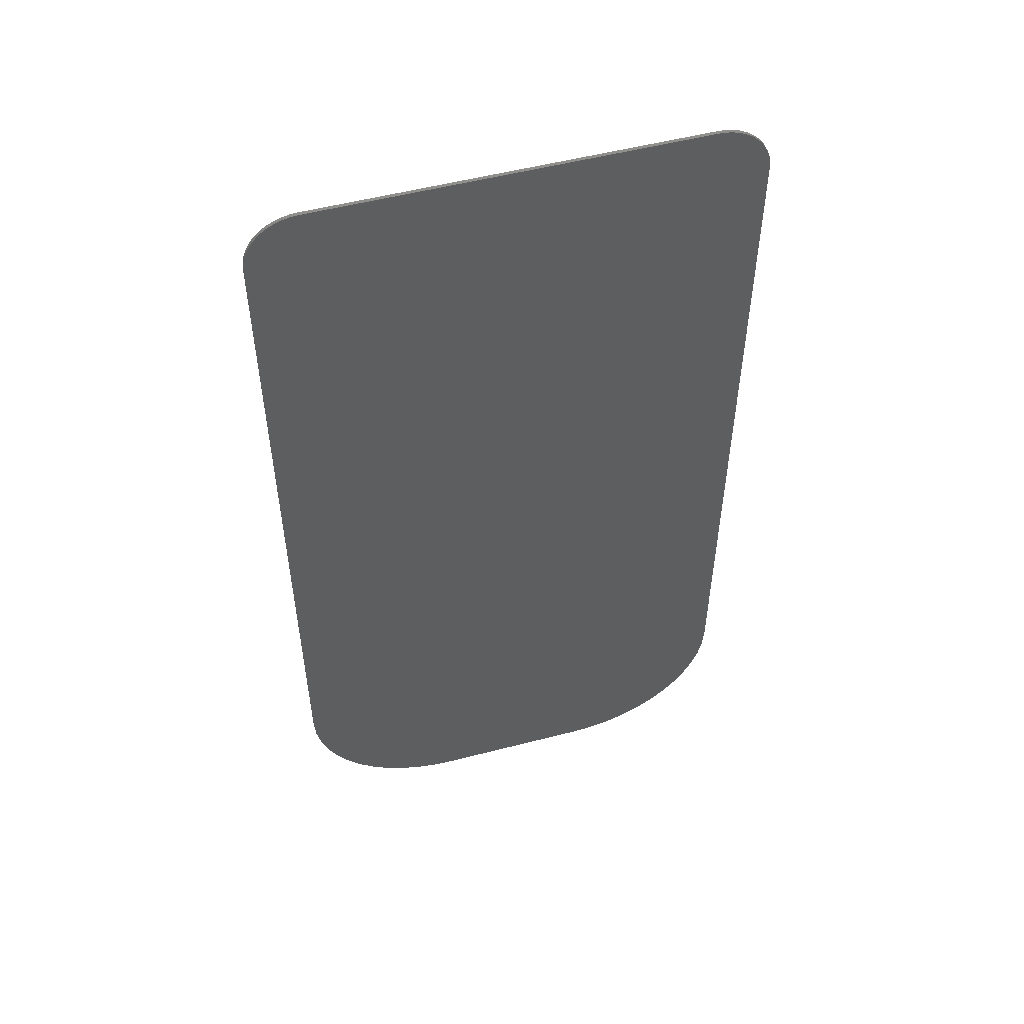
<metadata>
{"format":"stl","ext":"stl","renderer":"f3d","projection":"perspective","resolution":1024,"background":"white","views":[{"elev":53.2,"azim":164.5,"up":"+Z"}]}
</metadata>
<code>
# stl→obj: 401 verts, 798 faces
v -2.4 -0.1 -14.8
v -7.2 -0.1 -10
v -7.159 -0.1 -10.63
v -3.026 -0.1 -14.76
v -7.036 -0.1 -11.24
v -3.642 -0.1 -14.64
v -6.835 -0.1 -11.84
v -4.237 -0.1 -14.43
v -6.557 -0.1 -12.4
v -4.8 -0.1 -14.16
v -6.208 -0.1 -12.92
v -5.322 -0.1 -13.81
v -5.794 -0.1 -13.39
v -5.6 -0.1 14.4
v -7.186 -0.1 13.01
v -7.2 -0.1 12.8
v -5.809 -0.1 14.39
v -7.145 -0.1 13.21
v -6.014 -0.1 14.35
v -7.078 -0.1 13.41
v -6.212 -0.1 14.28
v -6.986 -0.1 13.6
v -6.4 -0.1 14.19
v -6.869 -0.1 13.77
v -6.574 -0.1 14.07
v -6.731 -0.1 13.93
v 2.4 -0.1 -14.8
v 7.159 -0.1 -10.63
v 7.2 -0.1 -10
v 3.026 -0.1 -14.76
v 7.036 -0.1 -11.24
v 3.642 -0.1 -14.64
v 6.835 -0.1 -11.84
v 4.237 -0.1 -14.43
v 6.557 -0.1 -12.4
v 4.8 -0.1 -14.16
v 6.208 -0.1 -12.92
v 5.322 -0.1 -13.81
v 5.794 -0.1 -13.39
v 5.6 -0.1 14.4
v 7.2 -0.1 12.8
v 7.186 -0.1 13.01
v 5.809 -0.1 14.39
v 7.145 -0.1 13.21
v 6.014 -0.1 14.35
v 7.078 -0.1 13.41
v 6.212 -0.1 14.28
v 6.986 -0.1 13.6
v 6.4 -0.1 14.19
v 6.869 -0.1 13.77
v 6.574 -0.1 14.07
v 6.731 -0.1 13.93
v -3.44 -0.1 10.36
v -3.44 -0.1 9.96
v -1.28 -0.1 10
v -1.36 -0.1 10.36
v -0.64 -0.1 10.28
v -0.84 -0.1 10.64
v -0.24 -0.1 10.76
v -0.8 -0.1 11.04
v -0.28 -0.1 11.28
v -1.08 -0.1 11.48
v -0.68 -0.1 11.84
v -1.96 -0.1 11.96
v -1.88 -0.1 12.52
v -3.24 -0.1 12.32
v -3.24 -0.1 12.88
v -4.52 -0.1 12.28
v -4.56 -0.1 12.84
v -5.08 -0.1 11.96
v -5.56 -0.1 12.2
v -5.6 -0.1 11.28
v -5.96 -0.1 11.32
v -5.8 -0.1 10.12
v -6.12 -0.1 10.12
v -5.88 -0.1 8.72
v -6.24 -0.1 8.68
v -5.84 -0.1 0.76
v -6.16 -0.1 0.12
v -5.84 -0.1 -0.12
v -5.24 -0.1 0.8
v -5.28 -0.1 1.28
v -4.44 -0.1 1.8
v -4.64 -0.1 2.24
v -4 -0.1 2.2
v -4.04 -0.1 2.64
v -3.64 -0.1 2.64
v -4.2 -0.1 4.48
v -3.76 -0.1 4.48
v -4.24 -0.1 8.04
v -3.8 -0.1 8.08
v -4.16 -0.1 9.64
v -3.76 -0.1 9.56
v -3.88 -0.1 10.16
v -1.56 -0.1 1.92
v -0.76 -0.1 2.44
v -0.28 -0.1 2.32
v 0 -0.1 1.92
v -0.56 -0.1 1.76
v -0.44 -0.1 1.44
v 0 -0.1 1.2
v -0.56 -0.1 0.56
v -1 -0.1 0.76
v -1.32 -0.1 0.12
v -0.76 -0.1 0.04
v -1.32 -0.1 -1.68
v -0.84 -0.1 -1.12
v -0.64 -0.1 -4.32
v -1.12 -0.1 -4.56
v -0.48 -0.1 -5.2
v -1.08 -0.1 -5.72
v -0.56 -0.1 -5.8
v -0.08 -0.1 -5.76
v -0.32 -0.1 -6.28
v 0.04 -0.1 -7
v -0.28 -0.1 -7.52
v -0.04 -0.1 -12.56
v -0.12 -0.1 -11.28
v -0.48 -0.1 -12.44
v -0.72 -0.1 -13.36
v -1.04 -0.1 -13.04
v -1.64 -0.1 -13.52
v -1.64 -0.1 -13.04
v -2.52 -0.1 -13.04
v -2.24 -0.1 -12.6
v -3.08 -0.1 -11.84
v -2.68 -0.1 -11.64
v -3.16 -0.1 -9.28
v -2.72 -0.1 -9.2
v -2.96 -0.1 -6.44
v -3.32 -0.1 -6.36
v -3.2 -0.1 -5.72
v -2.8 -0.1 -6.04
v -2.68 -0.1 -5.52
v -2.28 -0.1 -6.32
v -2.08 -0.1 -5.88
v -1.68 -0.1 -6.4
v -1.56 -0.1 -5.92
v -1.12 -0.1 -6.24
v -3.16 -0.1 -4.28
v -2.72 -0.1 -4.24
v -3.36 -0.1 -3.08
v -3 -0.1 -2.84
v -3.4 -0.1 -2
v -3.88 -0.1 -2.72
v -4.12 -0.1 -1.48
v -4.52 -0.1 -1.92
v -5.04 -0.1 -1.16
v -5.32 -0.1 -1.48
v -5.8 -0.1 -0.68
v -6.12 -0.1 -1.12
v -5.56 -0.1 -1.52
v -5.88 -0.1 -2.8
v -5.44 -0.1 -2.64
v -5.52 -0.1 -3.68
v -5.2 -0.1 -3.4
v -4.88 -0.1 -4.08
v -4.68 -0.1 -3.68
v -4.24 -0.1 -4.08
v -4.2 -0.1 -3.6
v -3.72 -0.1 -3.68
v -3.96 -0.1 -3.12
v -6.36 -0.1 -0.76
v -5.92 -0.1 -0.44
v -6.4 -0.1 -0.24
v -1.44 -0.1 -11.56
v -1.746 -0.1 -11.14
v -1.891 -0.1 -11.44
v -1.915 -0.1 -11.77
v -1.812 -0.1 -12.05
v -1.61 -0.1 -12.19
v -1.361 -0.1 -12.17
v -1.134 -0.1 -11.98
v -0.9891 -0.1 -11.68
v -0.9647 -0.1 -11.35
v -1.068 -0.1 -11.07
v -1.27 -0.1 -10.93
v -1.518 -0.1 -10.95
v 1.28 -0.1 10.12
v 3.44 -0.1 10.08
v 3.44 -0.1 10.48
v 1.36 -0.1 10.48
v 0.64 -0.1 10.4
v 0.84 -0.1 10.88
v 0.16 -0.1 10.96
v 0.8 -0.1 11.44
v 0.2 -0.1 11.76
v 1.08 -0.1 11.88
v 0.6 -0.1 12.32
v 1.96 -0.1 12.36
v 1.88 -0.1 12.92
v 3.24 -0.1 12.72
v 3.24 -0.1 13.28
v 4.52 -0.1 12.68
v 4.56 -0.1 13.24
v 5.08 -0.1 12.36
v 5.56 -0.1 12.6
v 5.6 -0.1 11.68
v 5.96 -0.1 11.72
v 5.8 -0.1 10.24
v 6.12 -0.1 10.24
v 5.88 -0.1 8.84
v 6.24 -0.1 8.8
v 5.84 -0.1 0.76
v 6.16 -0.1 0.12
v 5.84 -0.1 -0.12
v 5.24 -0.1 0.8
v 5.28 -0.1 1.28
v 4.44 -0.1 1.8
v 4.64 -0.1 2.24
v 4 -0.1 2.2
v 4.04 -0.1 2.64
v 3.64 -0.1 2.64
v 4.2 -0.1 4.48
v 3.76 -0.1 4.48
v 4.24 -0.1 8.16
v 3.8 -0.1 8.2
v 4.16 -0.1 9.76
v 3.76 -0.1 9.68
v 3.88 -0.1 10.28
v 0.76 -0.1 2.44
v 1.56 -0.1 1.92
v 0.28 -0.1 2.32
v 0.56 -0.1 1.76
v 0.44 -0.1 1.44
v 0.56 -0.1 0.56
v 1 -0.1 0.76
v 1.32 -0.1 0.12
v 0.76 -0.1 0.04
v 1.32 -0.1 -1.68
v 0.84 -0.1 -1.12
v 0.6675 -0.1 -4.118
v 1.163 -0.1 -4.324
v 0.8893 -0.1 -5.007
v 1.524 -0.1 -5.484
v 1.011 -0.1 -5.6
v 0.5293 -0.1 -5.594
v 0.805 -0.1 -6.096
v 0.4961 -0.1 -6.839
v 0.8516 -0.1 -7.335
v 1.314 -0.1 -12.51
v 0.8743 -0.1 -11.38
v 0.8838 -0.1 -12.66
v 1.618 -0.1 -13.41
v 1.915 -0.1 -13.07
v 2.547 -0.1 -13.51
v 2.513 -0.1 -13.03
v 3.391 -0.1 -12.97
v 3.081 -0.1 -12.55
v 3.866 -0.1 -11.73
v 3.453 -0.1 -11.56
v 3.847 -0.1 -8.89
v 3.403 -0.1 -8.841
v 3.45 -0.1 -6.071
v 3.803 -0.1 -5.966
v 3.639 -0.1 -5.336
v 3.262 -0.1 -5.683
v 3.106 -0.1 -5.173
v 2.763 -0.1 -5.999
v 2.533 -0.1 -5.574
v 2.17 -0.1 -6.121
v 2.017 -0.1 -5.65
v 1.6 -0.1 -6
v 3.179 -0.1 -3.902
v 2.737 -0.1 -3.893
v 3.64 -0.1 -3.08
v 3 -0.1 -2.84
v 3.84 -0.1 -1.68
v 4.2 -0.1 -2.32
v 4.56 -0.1 -1.16
v 4.96 -0.1 -1.68
v 5.2 -0.1 -0.84
v 5.48 -0.1 -1.24
v 5.8 -0.1 -0.68
v 6.12 -0.1 -1.12
v 5.72 -0.1 -1.2
v 6.16 -0.1 -2.8
v 5.72 -0.1 -2.64
v 5.8 -0.1 -3.68
v 5.48 -0.1 -3.4
v 5.16 -0.1 -4.08
v 4.96 -0.1 -3.68
v 4.52 -0.1 -4.08
v 4.48 -0.1 -3.6
v 4 -0.1 -3.68
v 4.24 -0.1 -3.12
v 6.36 -0.1 -0.76
v 5.92 -0.1 -0.44
v 6.4 -0.1 -0.24
v 2.677 -0.1 -11.5
v 2.597 -0.1 -11.18
v 2.211 -0.1 -11.52
v 2.631 -0.1 -11.83
v 2.473 -0.1 -12.08
v 2.245 -0.1 -12.18
v 2.007 -0.1 -12.1
v 1.824 -0.1 -11.87
v 1.744 -0.1 -11.55
v 1.79 -0.1 -11.22
v 1.948 -0.1 -10.97
v 2.176 -0.1 -10.87
v 2.414 -0.1 -10.95
v 0.2 -0.1 -11.16
v 0.56 -0.1 -11.48
v -0.48 -0.1 9.32
v -0.64 -0.1 9.52
v -2.08 -0.1 7.92
v -1.96 -0.1 7.76
v -0.36 -0.1 8.32
v -0.48 -0.1 7.6
v -2.44 -0.1 6.04
v -1 -0.1 5.52
v -2.72 -0.1 3.92
v -1.4 -0.1 3.16
v -2.68 -0.1 3.12
v -3 -0.1 9.44
v -3.2 -0.1 7.88
v -3.44 -0.1 8
v -3.48 -0.1 9.08
v -3.28 -0.1 9.36
v 1.44 -0.1 8.08
v 1.8 -0.1 8.16
v 1.6 -0.1 9.84
v 0.8 -0.1 9.64
v 0.36 -0.1 9.16
v 1.24 -0.1 7.84
v 0.08 -0.1 8.32
v 1.16 -0.1 7.28
v -0.04 -0.1 6.76
v 1.2 -0.1 5.28
v 0 -0.1 4.6
v 0.08 -0.1 3.92
v 1.48 -0.1 4.8
v 0.56 -0.1 3.08
v 1.72 -0.1 4.64
v 1.24 -0.1 2.76
v 1.96 -0.1 2.8
v 2 -0.1 4.76
v 2.72 -0.1 3.32
v 2.16 -0.1 5.08
v 3.08 -0.1 4.28
v 3.16 -0.1 5.32
v 2.24 -0.1 5.72
v 3.2 -0.1 6.96
v 2.24 -0.1 7.08
v 2.92 -0.1 8.72
v 2.12 -0.1 7.92
v 2.56 -0.1 9.44
v 2.08 -0.1 9.8
v -2.4 0 -14.8
v -7.159 0 -10.63
v -7.2 0 -10
v -3.026 0 -14.76
v -7.036 0 -11.24
v -3.642 0 -14.64
v -6.835 0 -11.84
v -4.237 0 -14.43
v -6.557 0 -12.4
v -4.8 0 -14.16
v -6.208 0 -12.92
v -5.322 0 -13.81
v -5.794 0 -13.39
v -5.6 0 14.4
v -7.2 0 12.8
v -7.186 0 13.01
v -5.809 0 14.39
v -7.145 0 13.21
v -6.014 0 14.35
v -7.078 0 13.41
v -6.212 0 14.28
v -6.986 0 13.6
v -6.4 0 14.19
v -6.869 0 13.77
v -6.574 0 14.07
v -6.731 0 13.93
v 2.4 0 -14.8
v 7.2 0 -10
v 7.159 0 -10.63
v 3.026 0 -14.76
v 7.036 0 -11.24
v 3.642 0 -14.64
v 6.835 0 -11.84
v 4.237 0 -14.43
v 6.557 0 -12.4
v 4.8 0 -14.16
v 6.208 0 -12.92
v 5.322 0 -13.81
v 5.794 0 -13.39
v 5.6 0 14.4
v 7.186 0 13.01
v 7.2 0 12.8
v 5.809 0 14.39
v 7.145 0 13.21
v 6.014 0 14.35
v 7.078 0 13.41
v 6.212 0 14.28
v 6.986 0 13.6
v 6.4 0 14.19
v 6.869 0 13.77
v 6.574 0 14.07
v 6.731 0 13.93
f 1 2 3
f 3 4 1
f 4 3 5
f 5 6 4
f 6 5 7
f 7 8 6
f 8 7 9
f 9 10 8
f 10 9 11
f 11 12 10
f 12 11 13
f 14 15 16
f 15 14 17
f 17 18 15
f 18 17 19
f 19 20 18
f 20 19 21
f 21 22 20
f 22 21 23
f 23 24 22
f 24 23 25
f 25 26 24
f 27 28 29
f 28 27 30
f 30 31 28
f 31 30 32
f 32 33 31
f 33 32 34
f 34 35 33
f 35 34 36
f 36 37 35
f 37 36 38
f 38 39 37
f 40 41 42
f 42 43 40
f 43 42 44
f 44 45 43
f 45 44 46
f 46 47 45
f 47 46 48
f 48 49 47
f 49 48 50
f 50 51 49
f 51 50 52
f 53 54 55
f 55 56 53
f 56 55 57
f 57 58 56
f 58 57 59
f 59 60 58
f 60 59 61
f 61 62 60
f 62 61 63
f 63 64 62
f 64 63 65
f 65 66 64
f 66 65 67
f 67 68 66
f 67 69 68
f 70 68 69
f 69 71 70
f 72 70 71
f 71 73 72
f 74 72 73
f 73 75 74
f 76 74 75
f 75 77 76
f 78 76 77
f 77 79 78
f 78 79 80
f 80 81 78
f 82 78 81
f 81 83 82
f 84 82 83
f 83 85 84
f 86 84 85
f 85 87 86
f 88 86 87
f 87 89 88
f 90 88 89
f 89 91 90
f 92 90 91
f 91 93 92
f 94 92 93
f 93 54 94
f 53 94 54
f 95 96 87
f 87 85 95
f 97 96 95
f 95 98 97
f 98 95 99
f 98 99 100
f 100 101 98
f 102 101 100
f 100 103 102
f 102 103 104
f 104 105 102
f 105 104 106
f 106 107 105
f 108 107 106
f 106 109 108
f 110 108 109
f 109 111 110
f 110 111 112
f 112 113 110
f 113 112 114
f 115 113 114
f 114 116 115
f 117 118 119
f 119 120 117
f 119 121 120
f 122 120 121
f 121 123 122
f 124 122 123
f 123 125 124
f 126 124 125
f 125 127 126
f 128 126 127
f 127 129 128
f 128 129 130
f 130 131 128
f 132 131 130
f 130 133 132
f 134 132 133
f 133 135 134
f 136 134 135
f 135 137 136
f 138 136 137
f 137 139 138
f 111 138 139
f 139 112 111
f 140 132 134
f 134 141 140
f 142 140 141
f 141 143 142
f 142 143 144
f 144 145 142
f 145 144 146
f 146 147 145
f 147 146 148
f 148 149 147
f 149 148 150
f 150 151 149
f 151 152 149
f 152 151 153
f 153 154 152
f 154 153 155
f 155 156 154
f 156 155 157
f 157 158 156
f 158 157 159
f 159 160 158
f 160 159 161
f 161 162 160
f 162 161 142
f 142 145 162
f 163 151 150
f 150 164 163
f 165 163 164
f 164 80 165
f 79 165 80
f 166 167 168
f 168 169 166
f 166 169 170
f 170 171 166
f 166 171 172
f 172 173 166
f 166 173 174
f 174 175 166
f 166 175 176
f 176 177 166
f 166 177 178
f 178 167 166
f 123 171 170
f 170 125 123
f 125 170 169
f 169 127 125
f 168 127 169
f 127 168 167
f 167 129 127
f 129 167 178
f 178 116 129
f 116 178 177
f 116 177 176
f 116 176 175
f 175 118 116
f 118 175 174
f 174 119 118
f 119 174 173
f 173 121 119
f 121 173 172
f 172 123 121
f 172 171 123
f 137 129 116
f 116 139 137
f 139 116 114
f 114 112 139
f 129 137 135
f 135 130 129
f 133 130 135
f 134 136 138
f 138 111 134
f 134 111 109
f 109 141 134
f 141 109 106
f 106 143 141
f 144 143 106
f 106 104 144
f 146 144 104
f 104 81 146
f 95 81 104
f 104 103 95
f 99 95 103
f 103 100 99
f 83 81 95
f 95 85 83
f 148 146 81
f 81 80 148
f 150 148 80
f 80 164 150
f 154 147 149
f 149 152 154
f 147 154 156
f 156 145 147
f 162 145 156
f 156 160 162
f 156 158 160
f 82 84 88
f 88 76 82
f 88 84 86
f 76 78 82
f 76 88 90
f 76 90 92
f 92 74 76
f 72 74 92
f 92 94 72
f 70 72 94
f 94 68 70
f 68 94 53
f 53 66 68
f 64 66 53
f 53 56 64
f 62 64 56
f 56 60 62
f 60 56 58
f 165 79 77
f 77 16 165
f 153 151 163
f 163 2 153
f 142 161 140
f 140 161 159
f 159 132 140
f 132 159 157
f 157 131 132
f 131 157 155
f 155 128 131
f 126 128 155
f 155 2 126
f 101 102 105
f 105 113 101
f 110 113 105
f 105 108 110
f 105 107 108
f 179 180 181
f 181 182 179
f 183 179 182
f 182 184 183
f 185 183 184
f 184 186 185
f 187 185 186
f 186 188 187
f 189 187 188
f 188 190 189
f 191 189 190
f 190 192 191
f 193 191 192
f 192 194 193
f 193 194 195
f 195 194 196
f 196 197 195
f 197 196 198
f 198 199 197
f 199 198 200
f 200 201 199
f 201 200 202
f 202 203 201
f 203 202 204
f 204 205 203
f 206 205 204
f 204 207 206
f 207 204 208
f 208 209 207
f 209 208 210
f 210 211 209
f 211 210 212
f 212 213 211
f 213 212 214
f 214 215 213
f 215 214 216
f 216 217 215
f 217 216 218
f 218 219 217
f 219 218 220
f 220 180 219
f 181 180 220
f 213 221 222
f 222 211 213
f 222 221 223
f 223 98 222
f 222 98 224
f 225 224 98
f 98 101 225
f 225 101 226
f 226 227 225
f 228 227 226
f 226 229 228
f 230 228 229
f 229 231 230
f 230 231 232
f 232 233 230
f 233 232 234
f 234 235 233
f 236 235 234
f 234 237 236
f 237 238 236
f 238 237 239
f 239 240 238
f 241 242 243
f 243 244 241
f 241 244 245
f 245 244 246
f 246 247 245
f 247 246 248
f 248 249 247
f 249 248 250
f 250 251 249
f 251 250 252
f 252 253 251
f 254 253 252
f 252 255 254
f 254 255 256
f 256 257 254
f 257 256 258
f 258 259 257
f 259 258 260
f 260 261 259
f 261 260 262
f 262 263 261
f 263 262 235
f 235 236 263
f 258 256 264
f 264 265 258
f 265 264 266
f 266 267 265
f 268 267 266
f 266 269 268
f 270 268 269
f 269 271 270
f 272 270 271
f 271 273 272
f 274 272 273
f 273 275 274
f 275 273 276
f 277 275 276
f 276 278 277
f 279 277 278
f 278 280 279
f 281 279 280
f 280 282 281
f 283 281 282
f 282 284 283
f 285 283 284
f 284 286 285
f 266 285 286
f 286 269 266
f 274 275 287
f 287 288 274
f 288 287 289
f 289 206 288
f 205 206 289
f 290 291 292
f 292 293 290
f 294 293 292
f 292 295 294
f 296 295 292
f 292 297 296
f 298 297 292
f 292 299 298
f 300 299 292
f 292 301 300
f 302 301 292
f 292 291 302
f 294 295 247
f 247 249 294
f 293 294 249
f 249 251 293
f 290 293 251
f 291 290 251
f 251 253 291
f 302 291 253
f 253 240 302
f 240 301 302
f 240 300 301
f 299 300 240
f 240 242 299
f 298 299 242
f 242 241 298
f 297 298 241
f 241 245 297
f 296 297 245
f 245 247 296
f 296 247 295
f 240 253 261
f 261 263 240
f 238 240 263
f 263 236 238
f 259 261 253
f 253 254 259
f 257 259 254
f 262 260 258
f 258 235 262
f 233 235 258
f 258 265 233
f 230 233 265
f 265 267 230
f 230 267 268
f 268 228 230
f 228 268 270
f 270 207 228
f 228 207 222
f 222 227 228
f 227 222 224
f 224 225 227
f 222 207 209
f 209 211 222
f 207 270 272
f 272 206 207
f 206 272 274
f 274 288 206
f 273 271 278
f 278 276 273
f 280 278 271
f 271 269 280
f 280 269 286
f 286 284 280
f 280 284 282
f 214 210 208
f 208 202 214
f 214 212 210
f 202 208 204
f 202 216 214
f 218 216 202
f 202 200 218
f 218 200 198
f 198 220 218
f 220 198 196
f 196 194 220
f 181 220 194
f 194 192 181
f 181 192 190
f 190 182 181
f 182 190 188
f 188 186 182
f 186 184 182
f 203 205 289
f 289 41 203
f 287 275 277
f 277 29 287
f 266 264 285
f 283 285 264
f 264 256 283
f 281 283 256
f 256 255 281
f 279 281 255
f 255 252 279
f 279 252 250
f 250 29 279
f 229 226 101
f 101 237 229
f 118 117 303
f 303 115 118
f 115 116 118
f 240 239 304
f 304 242 240
f 242 304 243
f 61 59 185
f 185 187 61
f 63 61 187
f 187 189 63
f 65 63 189
f 189 191 65
f 67 65 191
f 191 14 67
f 40 14 191
f 191 193 40
f 40 193 195
f 40 195 197
f 197 41 40
f 41 197 199
f 41 199 201
f 69 67 14
f 14 16 69
f 69 16 71
f 16 73 71
f 16 75 73
f 16 77 75
f 16 2 165
f 165 2 163
f 153 2 155
f 124 126 2
f 2 1 124
f 124 1 122
f 122 1 27
f 27 244 122
f 120 122 244
f 120 244 243
f 243 117 120
f 117 243 304
f 304 303 117
f 303 304 239
f 239 115 303
f 115 239 237
f 237 113 115
f 101 113 237
f 248 246 27
f 244 27 246
f 29 248 27
f 29 250 248
f 277 279 29
f 289 287 29
f 41 289 29
f 41 201 203
f 305 306 307
f 307 308 305
f 309 305 308
f 308 310 309
f 310 308 311
f 311 312 310
f 312 311 313
f 313 314 312
f 313 315 314
f 307 306 316
f 316 317 307
f 318 317 316
f 316 319 318
f 316 320 319
f 321 322 323
f 323 324 321
f 321 324 325
f 325 326 321
f 326 325 327
f 327 328 326
f 328 327 329
f 329 330 328
f 330 329 331
f 331 332 330
f 333 330 332
f 332 334 333
f 335 333 334
f 334 336 335
f 335 336 337
f 337 338 335
f 338 337 339
f 339 340 338
f 340 339 341
f 341 342 340
f 343 340 342
f 342 344 343
f 345 343 344
f 344 346 345
f 347 345 346
f 346 348 347
f 322 347 348
f 348 349 322
f 323 322 349
f 183 185 59
f 59 324 183
f 325 324 59
f 59 305 325
f 306 305 59
f 59 57 306
f 57 55 306
f 316 306 55
f 55 54 316
f 320 316 54
f 54 93 320
f 93 319 320
f 319 93 91
f 91 318 319
f 318 91 89
f 89 317 318
f 317 89 311
f 311 307 317
f 307 311 308
f 313 311 89
f 89 87 313
f 313 87 315
f 315 87 96
f 96 314 315
f 314 96 97
f 97 334 314
f 223 334 97
f 97 98 223
f 334 223 221
f 221 336 334
f 337 336 221
f 221 213 337
f 339 337 213
f 341 339 213
f 213 215 341
f 342 341 215
f 344 342 215
f 215 217 344
f 346 344 217
f 217 219 346
f 346 219 180
f 180 348 346
f 180 349 348
f 323 349 180
f 180 179 323
f 324 323 179
f 179 183 324
f 345 347 322
f 322 321 345
f 345 321 326
f 326 328 345
f 343 345 328
f 328 330 343
f 340 343 330
f 330 333 340
f 338 340 333
f 333 335 338
f 327 325 305
f 305 309 327
f 327 309 310
f 310 329 327
f 329 310 312
f 312 331 329
f 331 312 314
f 314 332 331
f 332 314 334
f 232 231 229
f 229 237 232
f 232 237 234
f 350 351 352
f 351 350 353
f 353 354 351
f 354 353 355
f 355 356 354
f 356 355 357
f 357 358 356
f 358 357 359
f 359 360 358
f 360 359 361
f 361 362 360
f 363 364 365
f 365 366 363
f 366 365 367
f 367 368 366
f 368 367 369
f 369 370 368
f 370 369 371
f 371 372 370
f 372 371 373
f 373 374 372
f 374 373 375
f 376 377 378
f 378 379 376
f 379 378 380
f 380 381 379
f 381 380 382
f 382 383 381
f 383 382 384
f 384 385 383
f 385 384 386
f 386 387 385
f 387 386 388
f 389 390 391
f 390 389 392
f 392 393 390
f 393 392 394
f 394 395 393
f 395 394 396
f 396 397 395
f 397 396 398
f 398 399 397
f 399 398 400
f 400 401 399
f 351 2 352
f 2 351 3
f 354 3 351
f 3 354 5
f 356 5 354
f 5 356 7
f 358 7 356
f 7 358 9
f 360 9 358
f 9 360 11
f 362 11 360
f 11 362 13
f 361 13 362
f 13 361 12
f 359 12 361
f 12 359 10
f 357 10 359
f 10 357 8
f 355 8 357
f 8 355 6
f 353 6 355
f 6 353 4
f 350 4 353
f 4 350 1
f 365 364 16
f 16 15 365
f 367 365 15
f 15 18 367
f 369 367 18
f 18 20 369
f 371 369 20
f 20 22 371
f 373 371 22
f 22 24 373
f 375 373 24
f 24 26 375
f 374 375 26
f 26 25 374
f 372 374 25
f 25 23 372
f 370 372 23
f 23 21 370
f 368 370 21
f 21 19 368
f 366 368 19
f 19 17 366
f 363 366 17
f 17 14 363
f 378 377 29
f 29 28 378
f 380 378 28
f 28 31 380
f 382 380 31
f 31 33 382
f 384 382 33
f 33 35 384
f 386 384 35
f 35 37 386
f 388 386 37
f 37 39 388
f 387 388 39
f 39 38 387
f 385 387 38
f 38 36 385
f 383 385 36
f 36 34 383
f 381 383 34
f 34 32 381
f 379 381 32
f 32 30 379
f 376 379 30
f 30 27 376
f 390 41 391
f 41 390 42
f 393 42 390
f 42 393 44
f 395 44 393
f 44 395 46
f 397 46 395
f 46 397 48
f 399 48 397
f 48 399 50
f 401 50 399
f 50 401 52
f 400 52 401
f 52 400 51
f 398 51 400
f 51 398 49
f 396 49 398
f 49 396 47
f 394 47 396
f 47 394 45
f 392 45 394
f 45 392 43
f 389 43 392
f 43 389 40
f 41 29 377
f 377 391 41
f 363 14 40
f 40 389 363
f 363 389 391
f 391 364 363
f 364 391 377
f 377 352 364
f 352 2 16
f 16 364 352
f 376 350 352
f 352 377 376
f 27 1 350
f 350 376 27

</code>
